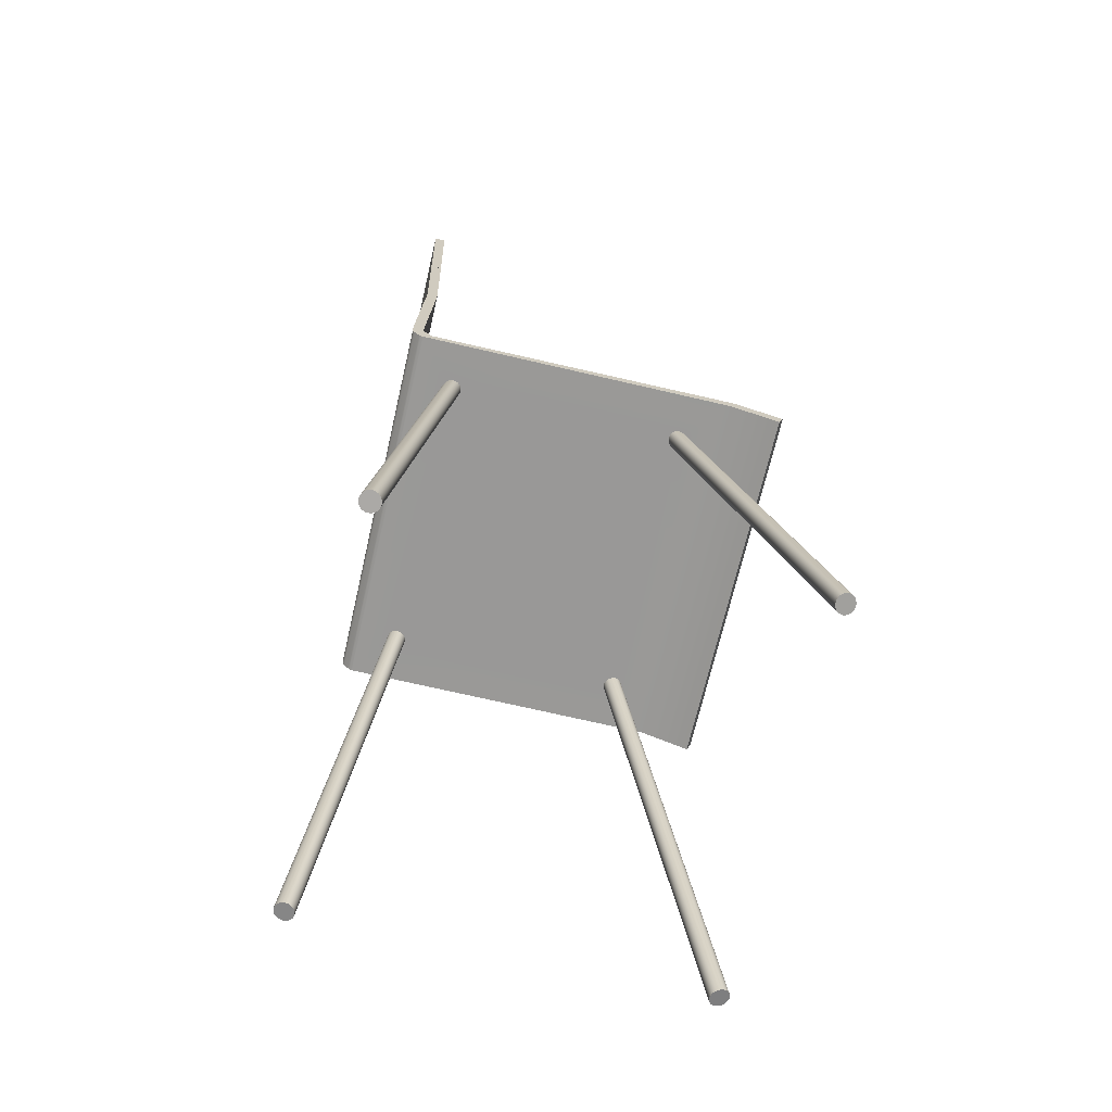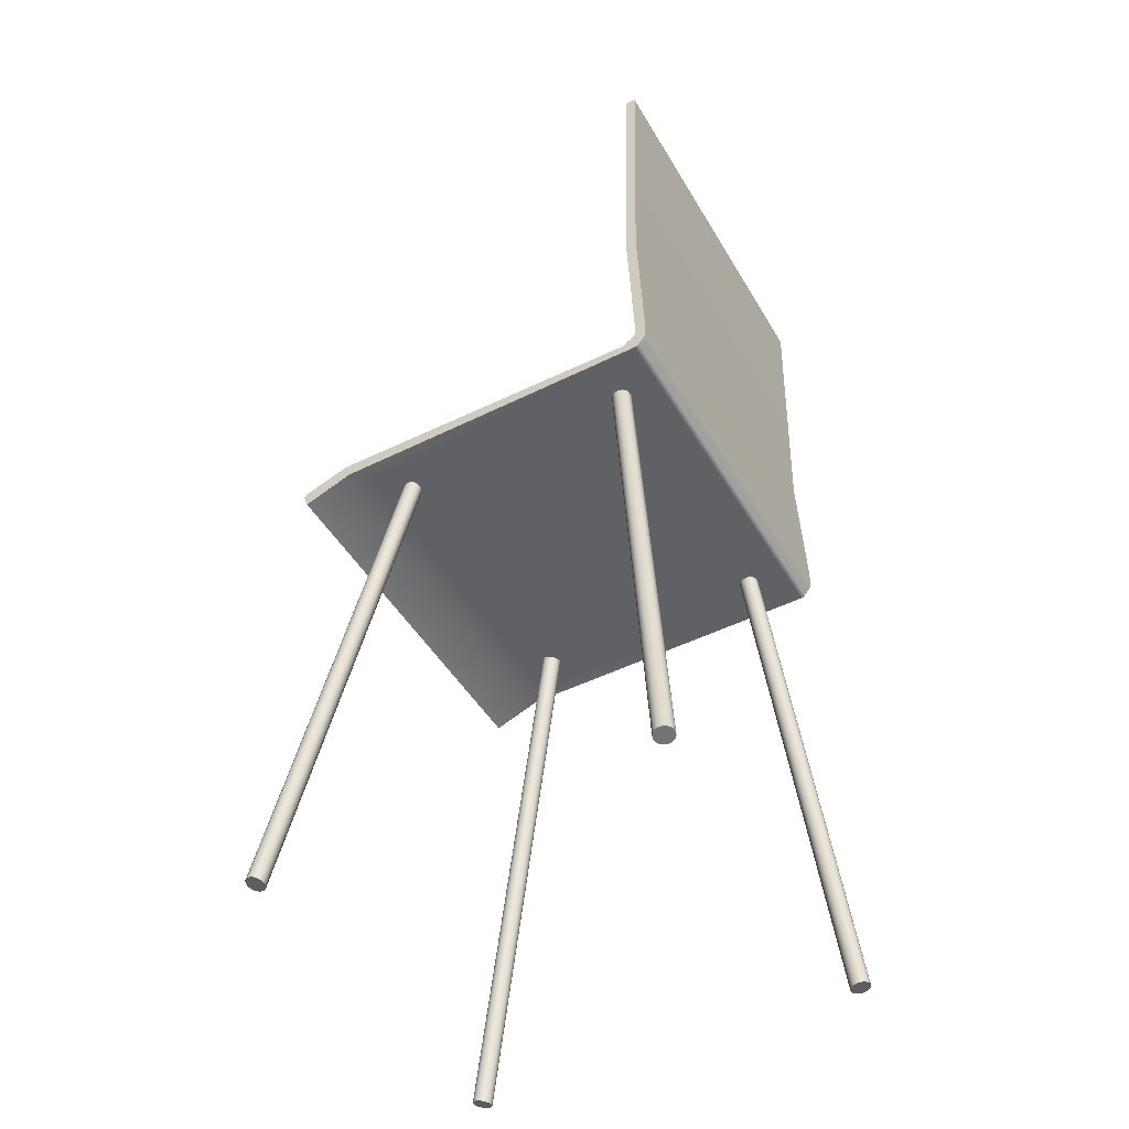
<metadata>
{"format":"obj","ext":"obj","renderer":"f3d","projection":"perspective","resolution":1024,"background":"white","views":[{"elev":-68.6,"azim":77.0,"up":"+Y"},{"elev":-46.6,"azim":-61.0,"up":"+Y"}]}
</metadata>
<code>
v -0.1266 0.1028 -0.1144
v -0.172 -0.3473 -0.1993
v -0.17 -0.3474 -0.2002
v -0.1287 0.1029 -0.1136
v -0.1681 -0.3473 -0.2016
v -0.1248 0.103 -0.1158
v -0.1743 -0.3471 -0.199
v -0.1309 0.1031 -0.1132
v -0.1658 -0.3467 -0.2053
v -0.1657 -0.3457 -0.2095
v -0.1655 -0.3462 -0.2074
v -0.1665 -0.3451 -0.2115
v -0.1667 -0.347 -0.2033
v -0.1678 -0.3446 -0.2131
v -0.1695 -0.3441 -0.2144
v -0.1716 -0.3436 -0.2151
v -0.1738 -0.3433 -0.2154
v -0.176 -0.3431 -0.215
v -0.1765 -0.3468 -0.1992
v -0.1781 -0.3431 -0.2142
v -0.1785 -0.3464 -0.2
v -0.1799 -0.3432 -0.2128
v -0.1802 -0.3459 -0.2012
v -0.1813 -0.3434 -0.2111
v -0.1815 -0.3453 -0.2029
v -0.1822 -0.3438 -0.2091
v -0.1823 -0.3448 -0.2048
v -0.1826 -0.3443 -0.207
v -0.1234 0.1032 -0.1175
v -0.1332 0.1034 -0.1134
v -0.1307 0.1049 -0.1301
v -0.1285 0.1049 -0.1298
v -0.1264 0.1049 -0.1289
v -0.1246 0.1049 -0.1275
v -0.1232 0.1049 -0.1257
v -0.1224 0.1045 -0.1237
v -0.1229 0.1049 -0.1251
v -0.1222 0.104 -0.1216
v -0.1225 0.1036 -0.1195
v -0.1352 0.1038 -0.1142
v -0.1369 0.1043 -0.1155
v -0.1382 0.1049 -0.1171
v -0.1391 0.105 -0.1192
v -0.1385 0.105 -0.1177
v -0.1394 0.105 -0.1214
v -0.1391 0.105 -0.1236
v -0.1382 0.1049 -0.1257
v -0.1368 0.1049 -0.1275
v -0.133 0.1049 -0.1298
v -0.135 0.1049 -0.1289
v -0.1822 -0.344 0.1434
v -0.1391 0.1079 0.0971
v -0.1826 -0.3442 0.1412
v -0.1382 0.108 0.09919
v -0.1394 0.1079 0.09486
v -0.1657 -0.3459 0.1437
v -0.1658 -0.3465 0.1392
v -0.1655 -0.3462 0.1415
v -0.1666 -0.3456 0.1457
v -0.1667 -0.3466 0.1372
v -0.1679 -0.3452 0.1475
v -0.1681 -0.3467 0.1354
v -0.1696 -0.3448 0.1488
v -0.1698 -0.3467 0.134
v -0.1717 -0.3445 0.1496
v -0.1719 -0.3465 0.1331
v -0.1739 -0.3442 0.1499
v -0.1741 -0.3463 0.1328
v -0.1761 -0.3439 0.1495
v -0.1763 -0.346 0.133
v -0.1782 -0.3438 0.1487
v -0.1784 -0.3457 0.1339
v -0.18 -0.3438 0.1473
v -0.1801 -0.3453 0.1352
v -0.1814 -0.3438 0.1455
v -0.1815 -0.3449 0.1369
v -0.1823 -0.3446 0.139
v -0.1382 0.1079 0.09053
v -0.1368 0.1078 0.08874
v -0.1351 0.1075 0.0874
v -0.133 0.1071 0.08658
v -0.1308 0.1068 0.08632
v -0.1286 0.1066 0.08665
v -0.1265 0.1065 0.08753
v -0.1247 0.1065 0.08891
v -0.1234 0.1065 0.0907
v -0.1225 0.1067 0.09277
v -0.1222 0.1069 0.09499
v -0.1224 0.1072 0.0972
v -0.1233 0.1076 0.09924
v -0.1246 0.108 0.101
v -0.1264 0.108 0.1024
v -0.1285 0.108 0.1032
v -0.1307 0.108 0.1035
v -0.133 0.108 0.1032
v -0.135 0.108 0.1024
v -0.1368 0.108 0.101
v -0.1391 0.1079 0.09262
v -0.1367 0.1078 0.08862
v -0.1247 0.108 0.1011
v -0.1723 0.1199 -0.1681
v 0.1707 0.1196 0.1193
v 0.1707 0.1199 -0.1681
v -0.1723 0.1196 0.1193
v -0.1723 0.1241 0.1231
v 0.1707 0.1241 0.1231
v 0.1707 0.1005 -0.21
v 0.1707 0.1045 -0.2114
v 0.1707 0.116 -0.1667
v 0.1707 0.1168 0.1226
v 0.1707 0.1213 0.1264
v -0.1723 0.1045 -0.2114
v -0.1723 0.1005 -0.21
v -0.1723 0.116 -0.1667
v -0.1723 0.1168 0.1226
v -0.1723 0.1213 0.1264
v 0.1725 0.1168 0.1226
v 0.1725 0.116 -0.1667
v -0.174 0.1272 0.1314
v -0.174 0.1168 0.1226
v 0.1725 0.1272 0.1314
v 0.1725 0.5077 0.1314
v 0.1725 0.1388 0.1314
v 0.1725 0.2622 0.1259
v 0.1725 0.08765 -0.2072
v 0.1725 0.09988 -0.2116
v 0.1725 0.1044 -0.1625
v 0.1725 0.1084 0.1303
v 0.1725 0.1085 0.1309
v 0.1725 0.1086 0.1314
v 0.1725 0.1088 0.1319
v 0.1725 0.5075 0.1413
v 0.1725 0.109 0.1324
v 0.1725 0.2625 0.1359
v 0.1725 0.1093 0.1329
v 0.1725 0.1096 0.1333
v 0.1725 0.1099 0.1338
v 0.1725 0.1103 0.1342
v 0.1725 0.1107 0.1345
v 0.1725 0.1166 0.1394
v 0.1725 0.1388 0.1413
v 0.1725 0.117 0.1397
v 0.1725 0.1174 0.14
v 0.1725 0.1179 0.1403
v 0.1725 0.1184 0.1405
v 0.1725 0.1188 0.1407
v 0.1725 0.1193 0.1409
v 0.1725 0.1198 0.141
v 0.1725 0.1203 0.1411
v 0.1725 0.1209 0.1412
v 0.1725 0.1214 0.1413
v 0.1725 0.1219 0.1413
v 0.1725 0.1224 0.1413
v -0.174 0.116 -0.1667
v -0.174 0.1166 0.1394
v -0.174 0.2625 0.1359
v -0.174 0.1107 0.1345
v -0.174 0.1388 0.1413
v -0.174 0.117 0.1397
v -0.174 0.1174 0.14
v -0.174 0.1179 0.1403
v -0.174 0.1184 0.1405
v -0.174 0.1188 0.1407
v -0.174 0.1193 0.1409
v -0.174 0.1198 0.141
v -0.174 0.1203 0.1411
v -0.174 0.1209 0.1412
v -0.174 0.1214 0.1413
v -0.174 0.1219 0.1413
v -0.174 0.08765 -0.2072
v -0.174 0.09988 -0.2116
v -0.174 0.1044 -0.1625
v -0.174 0.1084 0.1303
v -0.174 0.1085 0.1309
v -0.174 0.1086 0.1314
v -0.174 0.1088 0.1319
v -0.174 0.1388 0.1314
v -0.174 0.5077 0.1314
v -0.174 0.5075 0.1413
v -0.174 0.109 0.1324
v -0.174 0.1093 0.1329
v -0.174 0.1096 0.1333
v -0.174 0.1099 0.1338
v -0.174 0.1103 0.1342
v -0.174 0.2622 0.1259
v 0.1375 0.1079 0.09262
v 0.1378 0.105 -0.1214
v 0.1378 0.1079 0.09486
v 0.1375 0.105 -0.1192
v 0.1366 0.1079 0.09053
v 0.137 0.105 -0.1178
v 0.1366 0.105 -0.1171
v 0.1353 0.1078 0.08874
v 0.1353 0.1051 -0.1153
v 0.1335 0.1051 -0.1139
v 0.1351 0.1078 0.08862
v 0.1335 0.1078 0.08736
v 0.1314 0.1051 -0.113
v 0.1314 0.1078 0.0865
v 0.1291 0.1078 0.0862
v 0.1291 0.1051 -0.1127
v 0.1269 0.1051 -0.113
v 0.1269 0.1078 0.0865
v 0.1248 0.1051 -0.1139
v 0.1248 0.1078 0.08736
v 0.123 0.1078 0.08874
v 0.123 0.1051 -0.1153
v 0.1216 0.1079 0.09053
v 0.1216 0.105 -0.1171
v 0.1208 0.1079 0.09262
v 0.1208 0.105 -0.1192
v 0.1205 0.105 -0.1214
v 0.1205 0.1079 0.09486
v -0.1223 0.1079 0.09262
v -0.122 0.105 -0.1214
v -0.122 0.1079 0.09486
v -0.1223 0.105 -0.1192
v -0.1232 0.1079 0.09053
v -0.1232 0.105 -0.1171
v -0.1246 0.1078 0.08874
v -0.1246 0.1051 -0.1153
v -0.1264 0.1078 0.08736
v -0.1264 0.1051 -0.1139
v -0.1285 0.1078 0.0865
v -0.1285 0.1051 -0.113
v -0.1307 0.1078 0.0862
v -0.1307 0.1051 -0.1127
v -0.133 0.1078 0.0865
v -0.133 0.1051 -0.113
v -0.135 0.1078 0.08736
v -0.135 0.1051 -0.1139
v -0.1368 0.1051 -0.1153
v -0.1382 0.105 -0.1171
v 0.1375 0.1079 0.0971
v 0.1366 0.108 0.09919
v 0.1353 0.108 0.101
v 0.1335 0.108 0.1024
v 0.1314 0.108 0.1032
v 0.1291 0.108 0.1035
v 0.1269 0.108 0.1032
v 0.1248 0.108 0.1024
v 0.1232 0.108 0.1011
v 0.123 0.108 0.101
v 0.1216 0.108 0.09919
v 0.1208 0.1079 0.0971
v -0.1246 0.108 0.101
v -0.1232 0.108 0.09919
v -0.1223 0.1079 0.0971
v 0.1291 0.1049 -0.1301
v 0.1314 0.1049 -0.1298
v 0.1335 0.1049 -0.1289
v 0.1353 0.1049 -0.1275
v 0.1366 0.1049 -0.1257
v 0.1375 0.105 -0.1236
v 0.1269 0.1049 -0.1298
v 0.1248 0.1049 -0.1289
v 0.123 0.1049 -0.1275
v 0.1216 0.1049 -0.1257
v 0.1213 0.1049 -0.125
v 0.1208 0.105 -0.1236
v -0.1223 0.105 -0.1236
v 0.1231 0.116 -0.1667
v 0.1808 -0.3448 -0.2092
v 0.1806 -0.3438 -0.2135
v 0.181 -0.3443 -0.2113
v 0.18 -0.3454 -0.2073
v 0.1797 -0.3434 -0.2154
v 0.1787 -0.346 -0.2057
v 0.1783 -0.3431 -0.2172
v 0.1769 -0.3465 -0.2044
v 0.1765 -0.343 -0.2185
v 0.1749 -0.3469 -0.2037
v 0.1744 -0.3431 -0.2194
v 0.1727 -0.3472 -0.2034
v 0.1722 -0.3432 -0.2197
v 0.1705 -0.3474 -0.2038
v 0.17 -0.3436 -0.2195
v 0.1684 -0.3474 -0.2047
v 0.168 -0.344 -0.2187
v 0.1666 -0.3473 -0.206
v 0.1662 -0.3445 -0.2175
v 0.1652 -0.3471 -0.2077
v 0.1649 -0.3451 -0.2159
v 0.1643 -0.3467 -0.2097
v 0.1641 -0.3456 -0.2139
v 0.1639 -0.3462 -0.2118
v 0.1206 0.104 -0.1216
v 0.121 0.1035 -0.1195
v 0.1208 0.1046 -0.1237
v 0.1367 0.1048 -0.1171
v 0.1354 0.1043 -0.1155
v 0.1336 0.1037 -0.1142
v 0.1316 0.1033 -0.1135
v 0.1294 0.103 -0.1133
v 0.1272 0.1028 -0.1136
v 0.1251 0.1028 -0.1145
v 0.1233 0.1029 -0.1158
v 0.1219 0.1032 -0.1175
v 0.1642 -0.3465 0.1392
v 0.1206 0.1069 0.09499
v 0.1209 0.1067 0.09277
v 0.1639 -0.3462 0.1415
v 0.1209 0.1072 0.0972
v 0.1642 -0.3459 0.1437
v 0.1651 -0.3466 0.1372
v 0.1218 0.1065 0.0907
v 0.1807 -0.344 0.1434
v 0.1807 -0.3446 0.139
v 0.181 -0.3442 0.1412
v 0.1799 -0.3449 0.1369
v 0.1798 -0.3438 0.1455
v 0.1786 -0.3453 0.1352
v 0.1784 -0.3438 0.1473
v 0.1768 -0.3457 0.1339
v 0.1766 -0.3438 0.1487
v 0.1748 -0.346 0.133
v 0.1746 -0.3439 0.1495
v 0.1726 -0.3463 0.1328
v 0.1723 -0.3442 0.1499
v 0.1704 -0.3465 0.1331
v 0.1701 -0.3445 0.1496
v 0.1683 -0.3467 0.134
v 0.1681 -0.3448 0.1488
v 0.1665 -0.3467 0.1354
v 0.1663 -0.3452 0.1475
v 0.165 -0.3456 0.1457
v 0.1217 0.1076 0.09924
v 0.1232 0.1065 0.08891
v 0.123 0.108 0.101
v 0.125 0.1065 0.08753
v 0.127 0.1066 0.08665
v 0.1293 0.1068 0.08632
v 0.1315 0.1071 0.08658
v 0.1335 0.1075 0.0874
v -0.1389 0.1092 0.09695
v -0.1393 0.1089 0.09474
v -0.1381 0.1093 0.09902
v -0.139 0.1086 0.09253
v -0.1367 0.1094 0.1008
v -0.1382 0.1082 0.09048
v -0.1349 0.1093 0.1022
v -0.1328 0.1092 0.1031
v -0.1306 0.109 0.1034
v -0.1284 0.1087 0.1031
v -0.1263 0.1083 0.1023
v 0.1374 0.1086 0.09253
v 0.1366 0.1082 0.09048
v 0.1377 0.1089 0.09474
v 0.1374 0.1092 0.09695
v 0.1365 0.1093 0.09902
v 0.1351 0.1094 0.1008
v 0.1333 0.1093 0.1022
v 0.1312 0.1092 0.1031
v 0.129 0.109 0.1034
v 0.1268 0.1087 0.1031
v 0.1248 0.1083 0.1023
v 0.1364 0.1068 -0.1253
v 0.1373 0.1064 -0.1233
v 0.135 0.1071 -0.127
v 0.1377 0.1059 -0.1212
v 0.1332 0.1072 -0.1283
v 0.1375 0.1054 -0.1191
v 0.1311 0.1072 -0.1292
v 0.1289 0.107 -0.1295
v 0.1267 0.1067 -0.1293
v 0.1247 0.1062 -0.1286
v 0.1229 0.1057 -0.1273
v 0.1216 0.1051 -0.1257
v -0.1348 0.1071 -0.1284
v -0.1366 0.107 -0.127
v -0.138 0.1068 -0.1253
v -0.1327 0.1071 -0.1292
v -0.1389 0.1064 -0.1233
v -0.1305 0.1069 -0.1296
v -0.1393 0.1059 -0.1212
v -0.1283 0.1066 -0.1294
v -0.139 0.1054 -0.1191
v -0.1262 0.1061 -0.1286
v -0.1245 0.1056 -0.1273
v -0.1232 0.1051 -0.1257
g group_0_ID3
f 1 2 3
f 2 1 4
f 5 1 3
f 1 5 6
f 4 7 2
f 7 4 8
f 9 10 11
f 10 9 12
f 12 9 13
f 12 13 14
f 14 13 5
f 14 5 15
f 15 5 3
f 15 3 16
f 16 3 2
f 16 2 17
f 17 2 7
f 17 7 18
f 18 7 19
f 18 19 20
f 20 19 21
f 20 21 22
f 22 21 23
f 22 23 24
f 24 23 25
f 24 25 26
f 26 25 27
f 26 27 28
f 29 5 13
f 5 29 6
f 8 19 7
f 19 8 30
f 31 17 18
f 32 16 17
f 33 15 16
f 34 14 15
f 34 12 14
f 35 10 12
f 10 35 36
f 36 35 37
f 36 11 10
f 11 36 38
f 38 9 11
f 9 38 39
f 39 13 9
f 13 39 29
f 30 21 19
f 21 30 40
f 40 23 21
f 23 40 41
f 23 42 25
f 42 23 41
f 25 43 27
f 43 25 42
f 43 42 44
f 45 28 27
f 46 26 28
f 47 24 26
f 48 22 24
f 48 20 22
f 20 49 18
f 49 20 50
f 49 31 18
f 32 17 31
f 33 16 32
f 34 15 33
f 35 12 34
f 43 45 27
f 45 46 28
f 46 47 26
f 47 48 24
f 48 50 20
g group_0_ID11
f 51 52 53
f 51 54 52
f 53 52 55
f 56 57 58
f 57 56 59
f 57 59 60
f 60 59 61
f 60 61 62
f 62 61 63
f 62 63 64
f 64 63 65
f 64 65 66
f 66 65 67
f 66 67 68
f 68 67 69
f 68 69 70
f 70 69 71
f 70 71 72
f 72 71 73
f 72 73 74
f 74 73 75
f 74 75 76
f 76 75 51
f 76 51 77
f 77 51 53
f 75 54 51
f 53 55 77
f 74 78 79
f 78 74 76
f 74 80 72
f 80 74 79
f 72 81 70
f 81 72 80
f 70 82 68
f 82 70 81
f 68 83 66
f 83 68 82
f 66 84 64
f 84 66 83
f 64 85 62
f 85 64 84
f 86 62 85
f 62 86 60
f 87 60 86
f 60 87 57
f 88 57 87
f 57 88 58
f 89 58 88
f 58 89 56
f 90 56 89
f 56 90 59
f 91 59 90
f 59 91 61
f 91 63 61
f 63 91 92
f 92 65 63
f 93 67 65
f 94 69 67
f 95 71 69
f 96 73 71
f 73 96 97
f 75 97 54
f 97 75 73
f 77 98 76
f 77 55 98
f 76 98 78
f 79 99 80
f 92 91 100
f 93 65 92
f 94 67 93
f 94 95 69
f 95 96 71
g group_0_ID17
f 101 102 103
f 102 101 104
f 105 102 104
f 102 105 106
f 103 107 108
f 107 103 109
f 109 103 102
f 109 102 110
f 110 102 106
f 110 106 111
f 108 101 103
f 101 108 112
f 113 101 112
f 101 113 114
f 101 114 104
f 104 114 115
f 104 115 105
f 105 115 116
f 106 116 111
f 116 106 105
f 112 107 113
f 107 112 108
g group_0_ID25
f 109 117 118
f 117 109 110
f 119 115 120
f 115 119 116
f 116 119 111
f 111 117 110
f 117 111 121
f 121 111 119
f 122 123 124
f 123 122 121
f 118 125 126
f 125 118 127
f 127 118 117
f 127 117 128
f 128 117 121
f 128 121 129
f 129 121 130
f 130 121 131
f 131 121 122
f 131 122 132
f 131 132 133
f 133 132 134
f 133 134 135
f 135 134 136
f 136 134 137
f 137 134 138
f 138 134 139
f 134 140 139
f 140 134 141
f 140 141 142
f 142 141 143
f 143 141 144
f 144 141 145
f 145 141 146
f 146 141 147
f 147 141 148
f 148 141 149
f 149 141 150
f 150 141 151
f 151 141 152
f 152 141 153
f 126 109 118
f 109 126 107
f 114 120 115
f 120 114 154
f 155 156 157
f 156 155 158
f 158 155 159
f 158 159 160
f 158 160 161
f 158 161 162
f 158 162 163
f 158 163 164
f 158 164 165
f 158 165 166
f 158 166 167
f 158 167 168
f 158 168 169
f 170 154 171
f 154 170 172
f 154 172 120
f 120 172 173
f 120 173 119
f 119 173 174
f 119 174 175
f 119 175 176
f 119 176 177
f 177 176 178
f 178 176 179
f 179 176 180
f 179 180 156
f 156 180 181
f 156 181 182
f 156 182 183
f 156 183 184
f 156 184 157
f 178 185 177
f 177 121 119
f 121 177 123
f 186 187 188
f 187 186 189
f 189 186 190
f 189 190 191
f 191 190 192
f 192 190 193
f 192 193 194
f 194 193 195
f 195 193 196
f 195 196 197
f 195 197 198
f 198 197 199
f 198 199 200
f 198 200 201
f 201 200 202
f 202 200 203
f 202 203 204
f 204 203 205
f 204 205 206
f 204 206 207
f 207 206 208
f 207 208 209
f 209 208 210
f 209 210 211
f 211 210 212
f 212 210 213
f 214 215 216
f 215 214 217
f 217 214 218
f 217 218 219
f 219 218 220
f 219 220 221
f 221 220 222
f 221 222 223
f 223 222 224
f 223 224 225
f 225 224 226
f 225 226 227
f 227 226 228
f 227 228 229
f 229 228 230
f 229 230 231
f 231 230 232
f 232 230 99
f 232 99 79
f 232 79 233
f 233 79 78
f 233 78 98
f 233 98 44
f 44 98 43
f 43 98 55
f 43 55 45
f 128 234 127
f 234 128 235
f 235 128 236
f 236 128 237
f 237 128 238
f 238 128 239
f 239 128 173
f 127 234 188
f 239 173 240
f 240 173 241
f 241 173 242
f 242 173 243
f 243 173 244
f 244 173 245
f 245 173 213
f 213 173 92
f 213 92 100
f 213 100 246
f 213 246 247
f 213 247 248
f 213 248 216
f 92 173 93
f 93 173 94
f 94 173 95
f 95 173 96
f 96 173 97
f 97 173 54
f 54 173 52
f 52 173 55
f 127 249 172
f 249 127 250
f 250 127 251
f 251 127 252
f 252 127 253
f 253 127 254
f 254 127 187
f 187 127 188
f 172 249 255
f 172 255 256
f 172 256 257
f 172 257 258
f 172 258 259
f 172 259 260
f 172 260 212
f 172 212 33
f 33 212 34
f 34 212 213
f 34 213 35
f 35 213 261
f 261 213 215
f 215 213 216
f 35 261 37
f 172 33 32
f 172 32 31
f 172 31 49
f 172 49 50
f 172 50 48
f 172 48 47
f 172 47 46
f 172 46 45
f 172 45 55
f 172 55 173
f 127 170 125
f 170 127 172
f 171 125 170
f 125 171 126
f 185 123 177
f 123 185 124
f 178 124 185
f 124 178 122
f 122 179 132
f 179 122 178
f 132 156 134
f 156 132 179
f 134 158 141
f 158 134 156
f 153 158 169
f 158 153 141
f 153 169 152
f 152 168 151
f 168 152 169
f 151 167 150
f 167 151 168
f 150 166 149
f 166 150 167
f 149 165 148
f 165 149 166
f 148 164 147
f 164 148 165
f 147 163 146
f 163 147 164
f 146 162 145
f 162 146 163
f 145 161 144
f 161 145 162
f 144 160 143
f 160 144 161
f 143 159 142
f 159 143 160
f 142 155 140
f 155 142 159
f 140 157 139
f 157 140 155
f 139 184 138
f 184 139 157
f 138 183 137
f 183 138 184
f 183 136 137
f 136 183 182
f 136 181 135
f 181 136 182
f 181 133 135
f 133 181 180
f 133 176 131
f 176 133 180
f 176 130 131
f 130 176 175
f 175 129 130
f 129 175 174
f 129 173 128
f 173 129 174
f 171 107 126
f 107 171 113
f 113 171 114
f 114 171 154
g group_0_ID33
f 110 262 109
f 262 110 115
f 114 262 115
f 262 107 109
f 111 115 110
f 115 111 116
f 262 113 107
f 113 262 114
g group_0_ID39
f 263 264 265
f 264 263 266
f 264 266 267
f 267 266 268
f 267 268 269
f 269 268 270
f 269 270 271
f 271 270 272
f 271 272 273
f 273 272 274
f 273 274 275
f 275 274 276
f 275 276 277
f 277 276 278
f 277 278 279
f 279 278 280
f 279 280 281
f 281 280 282
f 281 282 283
f 283 282 284
f 283 284 285
f 285 284 286
f 284 287 286
f 287 284 288
f 286 289 285
f 289 286 287
f 285 258 283
f 258 285 289
f 258 289 259
f 257 281 283
f 257 279 281
f 256 277 279
f 255 275 277
f 249 273 275
f 250 271 273
f 271 250 251
f 252 269 271
f 252 267 269
f 253 264 267
f 254 265 264
f 187 263 265
f 189 266 263
f 266 189 290
f 290 189 191
f 290 268 266
f 268 290 291
f 268 292 270
f 292 268 291
f 270 293 272
f 293 270 292
f 272 294 274
f 294 272 293
f 274 295 276
f 295 274 294
f 276 296 278
f 296 276 295
f 296 280 278
f 280 296 297
f 280 298 282
f 298 280 297
f 282 288 284
f 288 282 298
f 258 257 283
f 257 256 279
f 256 255 277
f 255 249 275
f 250 273 249
f 252 271 251
f 253 267 252
f 254 264 253
f 187 265 254
f 189 263 187
g group_0_ID45
f 299 300 301
f 300 299 302
f 302 303 300
f 303 302 304
f 305 301 306
f 301 305 299
f 307 308 309
f 308 307 310
f 310 307 311
f 310 311 312
f 312 311 313
f 312 313 314
f 314 313 315
f 314 315 316
f 316 315 317
f 316 317 318
f 318 317 319
f 318 319 320
f 320 319 321
f 320 321 322
f 322 321 323
f 322 323 324
f 324 323 325
f 324 325 305
f 305 325 326
f 305 326 299
f 299 326 304
f 299 304 302
f 304 327 303
f 327 304 326
f 324 306 328
f 306 324 305
f 190 312 193
f 312 190 310
f 308 310 186
f 309 308 188
f 307 309 234
f 311 307 235
f 236 311 235
f 311 236 313
f 313 237 315
f 237 313 236
f 238 317 315
f 239 319 317
f 240 321 319
f 241 323 321
f 323 329 325
f 329 323 241
f 326 329 327
f 329 326 325
f 328 322 324
f 322 328 330
f 330 320 322
f 320 330 331
f 331 318 320
f 318 331 332
f 332 316 318
f 316 332 333
f 333 314 316
f 314 333 334
f 334 312 314
f 312 334 193
f 310 190 186
f 308 186 188
f 309 188 234
f 307 234 235
f 238 315 237
f 239 317 238
f 239 240 319
f 240 241 321
f 241 242 329
f 193 334 196
g group_0_ID51
f 335 55 336
f 55 335 52
f 337 52 335
f 52 337 54
f 336 98 338
f 98 336 55
f 339 54 337
f 54 339 97
f 338 78 340
f 78 338 98
f 339 96 97
f 96 339 341
f 341 95 96
f 95 341 342
f 342 94 95
f 94 342 343
f 94 344 93
f 344 94 343
f 93 345 92
f 345 93 344
g group_0_ID57
f 190 346 347
f 346 190 186
f 186 348 346
f 348 186 188
f 188 349 348
f 349 188 234
f 234 350 349
f 350 234 235
f 235 351 350
f 351 235 236
f 237 351 236
f 351 237 352
f 238 352 237
f 352 238 353
f 239 353 238
f 353 239 354
f 355 239 240
f 239 355 354
f 356 240 241
f 240 356 355
g group_0_ID63
f 254 357 253
f 357 254 358
f 253 359 252
f 359 253 357
f 187 358 254
f 358 187 360
f 252 361 251
f 361 252 359
f 189 360 187
f 360 189 362
f 251 363 250
f 363 251 361
f 250 364 249
f 364 250 363
f 364 255 249
f 255 364 365
f 365 256 255
f 256 365 366
f 366 257 256
f 257 366 367
f 367 258 257
f 258 367 368
g group_0_ID69
f 369 48 50
f 48 369 370
f 370 47 48
f 47 370 371
f 372 50 49
f 50 372 369
f 371 46 47
f 46 371 373
f 374 49 31
f 49 374 372
f 373 45 46
f 45 373 375
f 32 374 31
f 374 32 376
f 375 43 45
f 43 375 377
f 33 376 32
f 376 33 378
f 34 378 33
f 378 34 379
f 35 379 34
f 379 35 380

</code>
